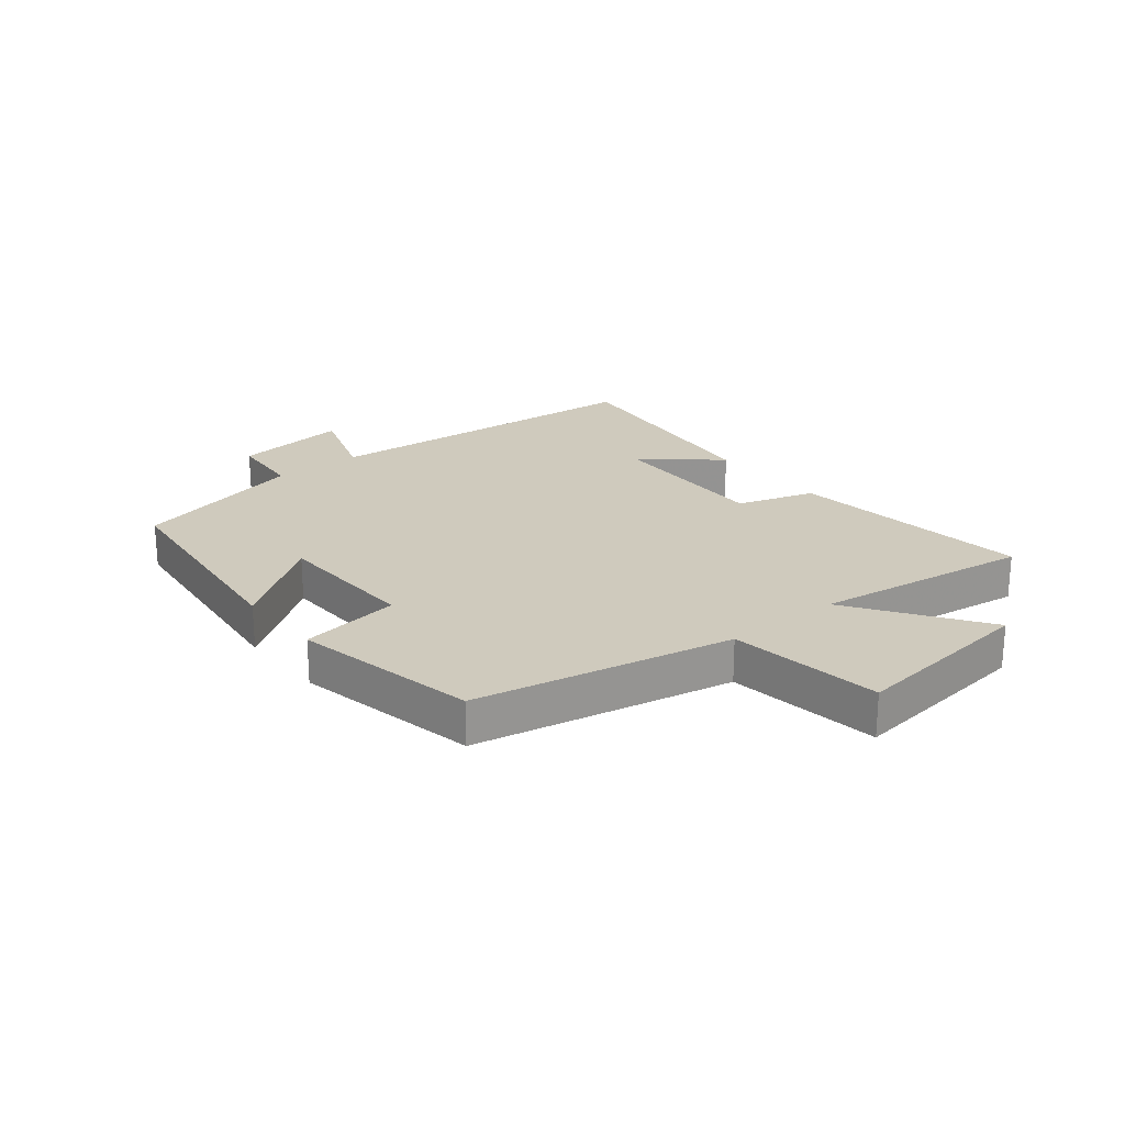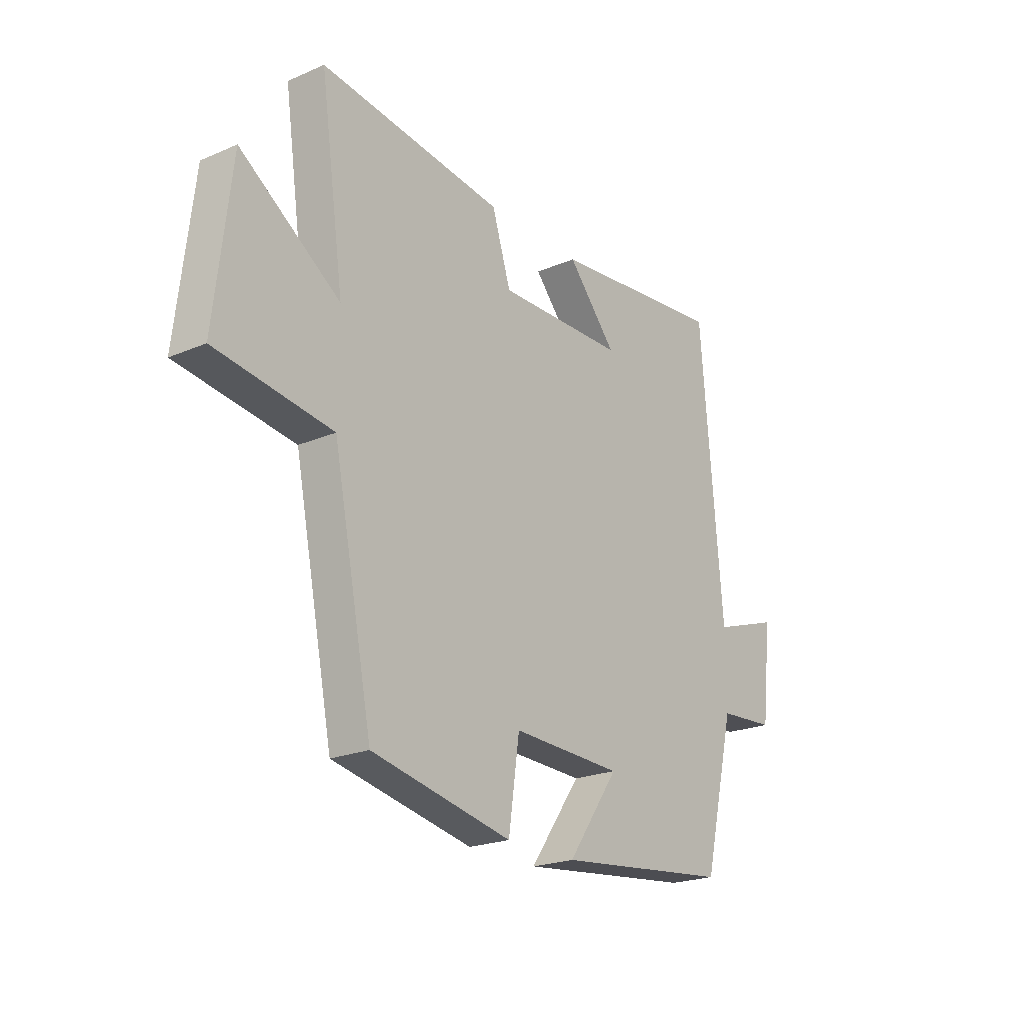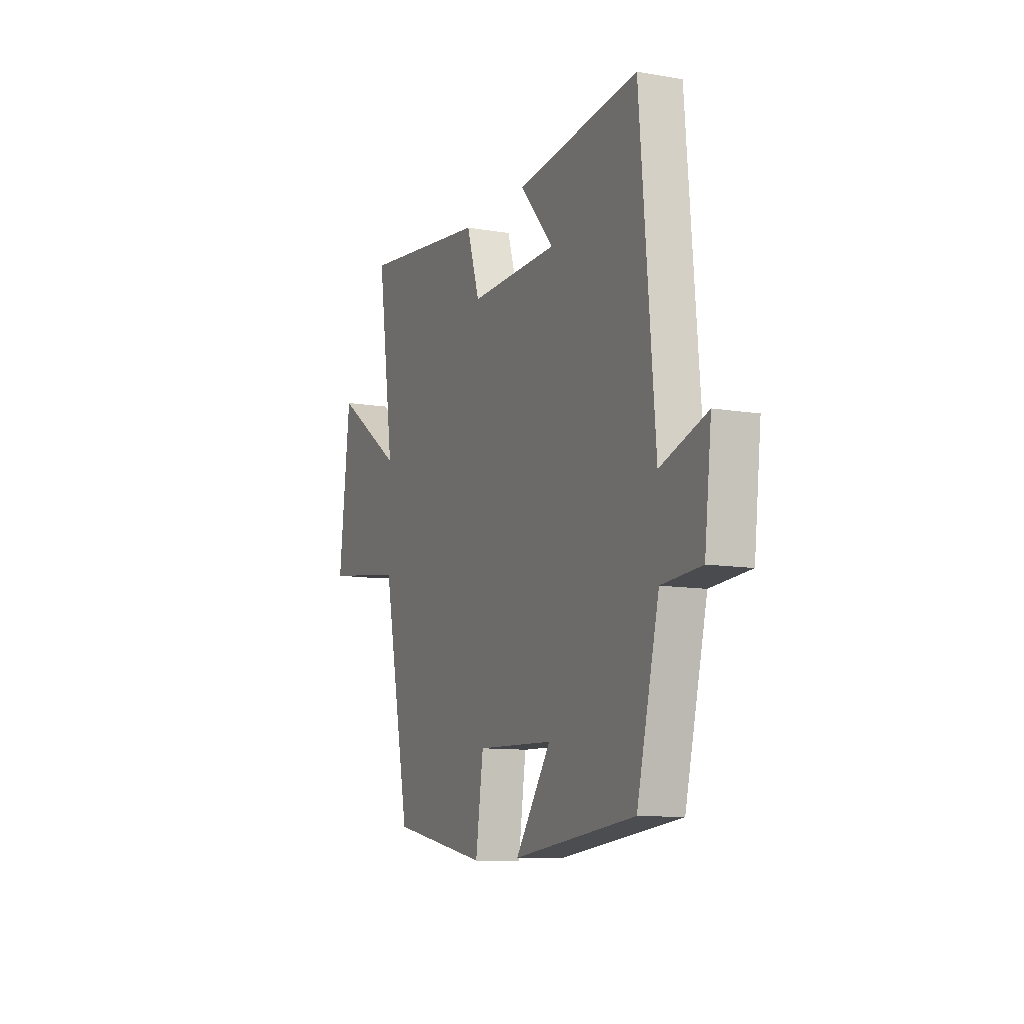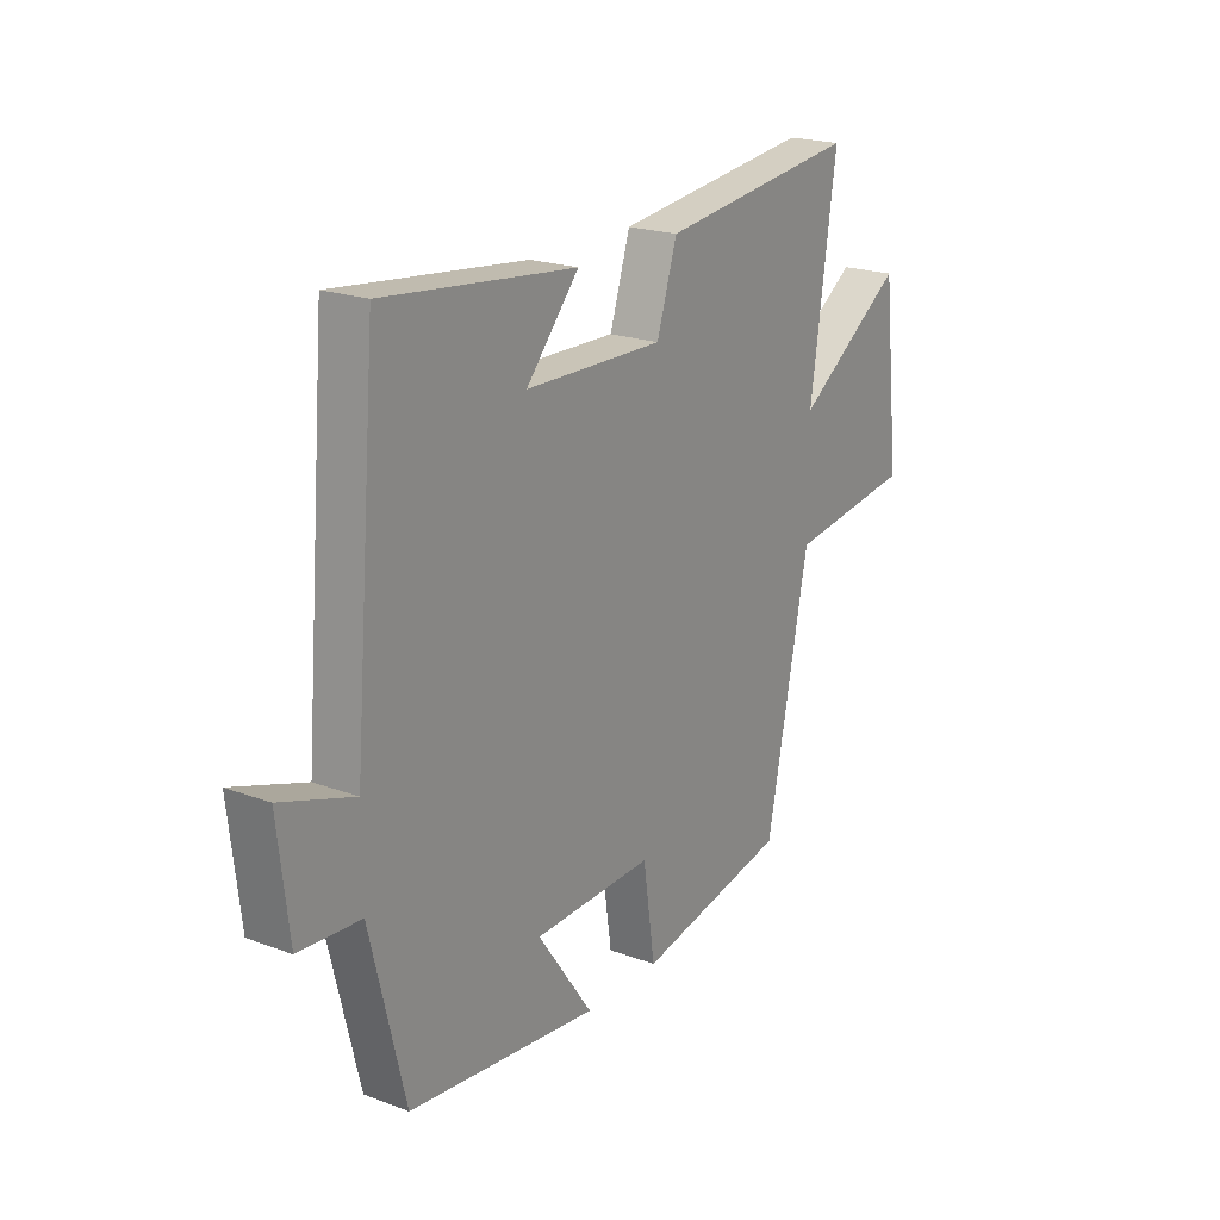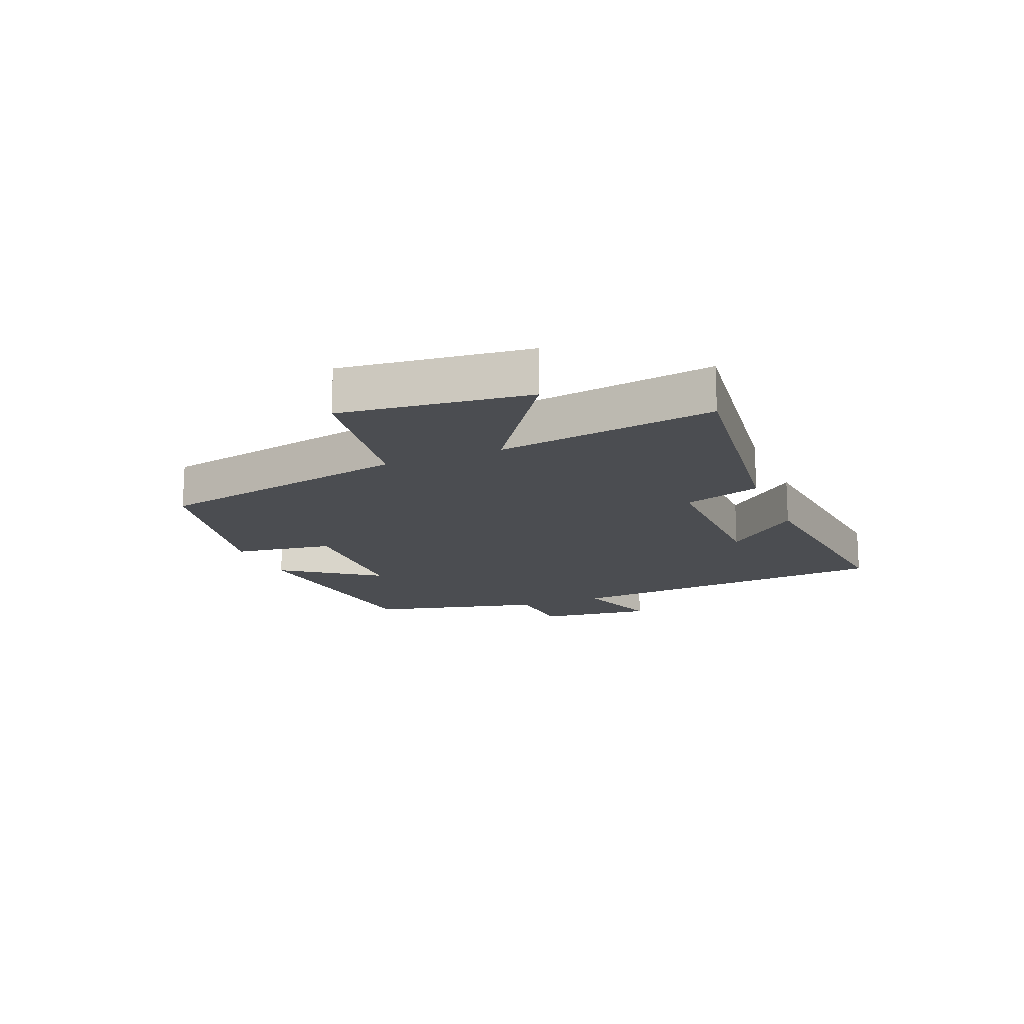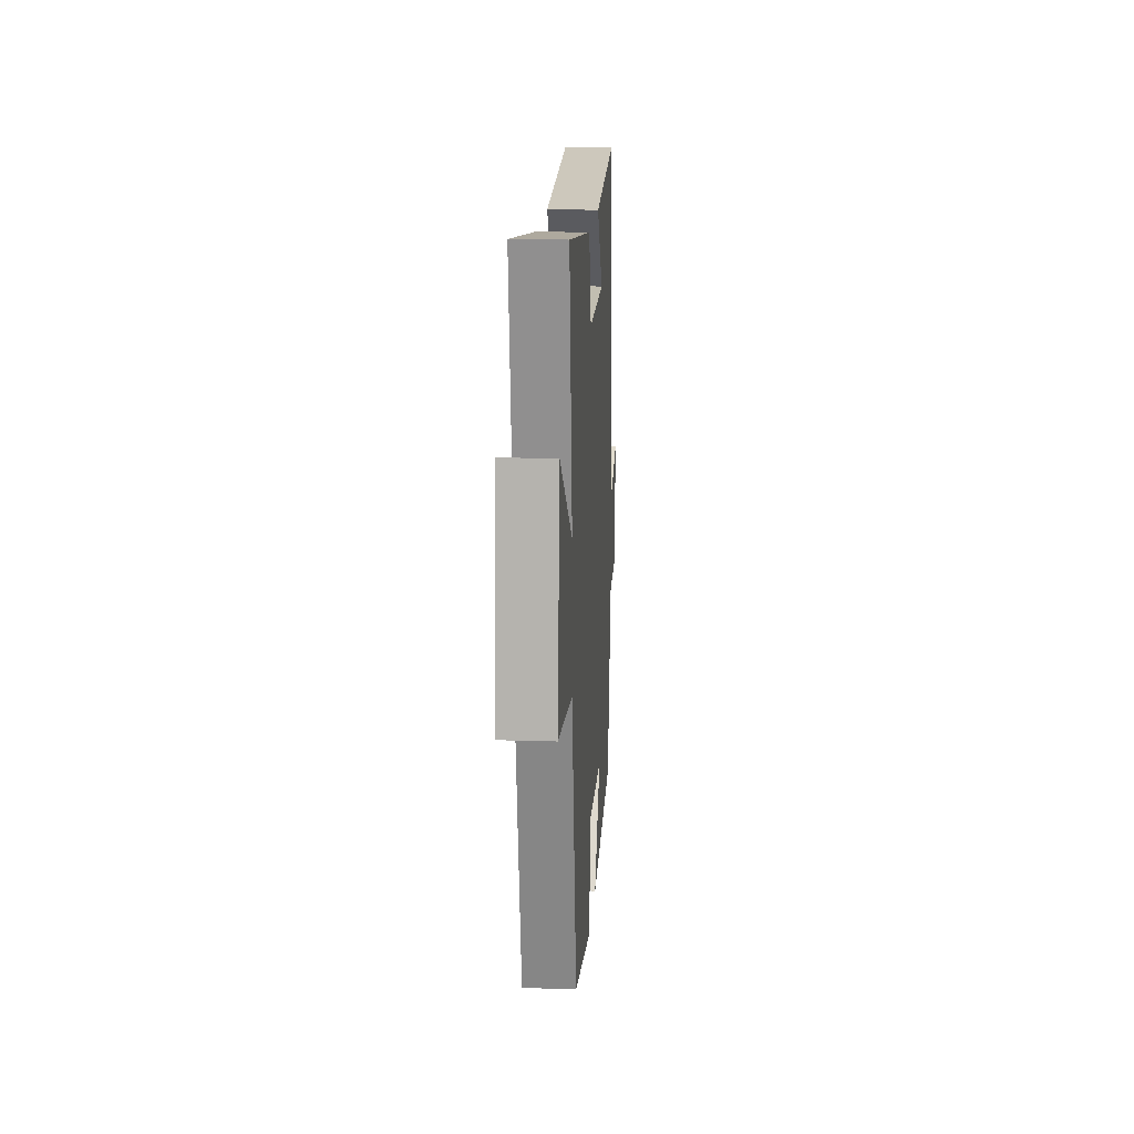
<metadata>
{"format":"obj","ext":"obj","renderer":"f3d","projection":"perspective","resolution":1024,"background":"white","views":[{"elev":23.0,"azim":-128.9,"up":"+Y"},{"elev":-21.9,"azim":-53.2,"up":"+Z"},{"elev":-10.5,"azim":66.6,"up":"+Z"},{"elev":20.8,"azim":123.8,"up":"+Z"},{"elev":-15.9,"azim":-67.9,"up":"+Y"},{"elev":15.9,"azim":-86.3,"up":"+Z"}]}
</metadata>
<code>
v 0.43 0.07 -0.457
v 0.046 0.07 -0.5
v 0.158 0.07 -0.342
v -0.084 0.07 -0.334
v -0.108 0.07 -0.5
v -0.414 0.07 -0.438
v -0.5 0.07 -0.011
v -0.754 0.07 0.024
v -0.718 0.07 0.336
v -0.5 0.07 0.187
v -0.552 0.07 0.549
v -0.149 0.07 0.5
v -0.108 0.07 0.371
v 0.172 0.07 0.377
v 0.065 0.07 0.5
v 0.453 0.07 0.543
v 0.5 0.07 -0.016
v 0.646 0.07 0.033
v 0.624 0.07 -0.159
v 0.5 0.07 -0.168
v 0.43 0 -0.457
v 0.046 0 -0.5
v 0.158 0 -0.342
v -0.084 0 -0.334
v -0.108 0 -0.5
v -0.414 0 -0.438
v -0.5 0 -0.011
v -0.754 0 0.024
v -0.718 0 0.336
v -0.5 0 0.187
v -0.552 0 0.549
v -0.149 0 0.5
v -0.108 0 0.371
v 0.172 0 0.377
v 0.065 0 0.5
v 0.453 0 0.543
v 0.5 0 -0.016
v 0.646 0 0.033
v 0.624 0 -0.159
v 0.5 0 -0.168
f 17 18 19 20
f 1 2 3
f 20 1 3
f 17 20 3
f 16 17 3 4
f 14 15 16
f 14 16 4
f 13 14 4
f 13 4 5
f 12 13 5
f 11 12 5
f 10 11 5
f 7 8 9 10
f 5 6 7 10
f 40 39 38 37
f 23 22 21
f 23 21 40
f 23 40 37
f 24 23 37 36
f 36 35 34
f 24 36 34
f 24 34 33
f 25 24 33
f 25 33 32
f 25 32 31
f 25 31 30
f 30 29 28 27
f 30 27 26 25
f 1 21 22 2
f 2 22 23 3
f 3 23 24 4
f 4 24 25 5
f 5 25 26 6
f 6 26 27 7
f 7 27 28 8
f 8 28 29 9
f 9 29 30 10
f 10 30 31 11
f 11 31 32 12
f 12 32 33 13
f 13 33 34 14
f 14 34 35 15
f 15 35 36 16
f 16 36 37 17
f 17 37 38 18
f 18 38 39 19
f 19 39 40 20
f 20 40 21 1

</code>
